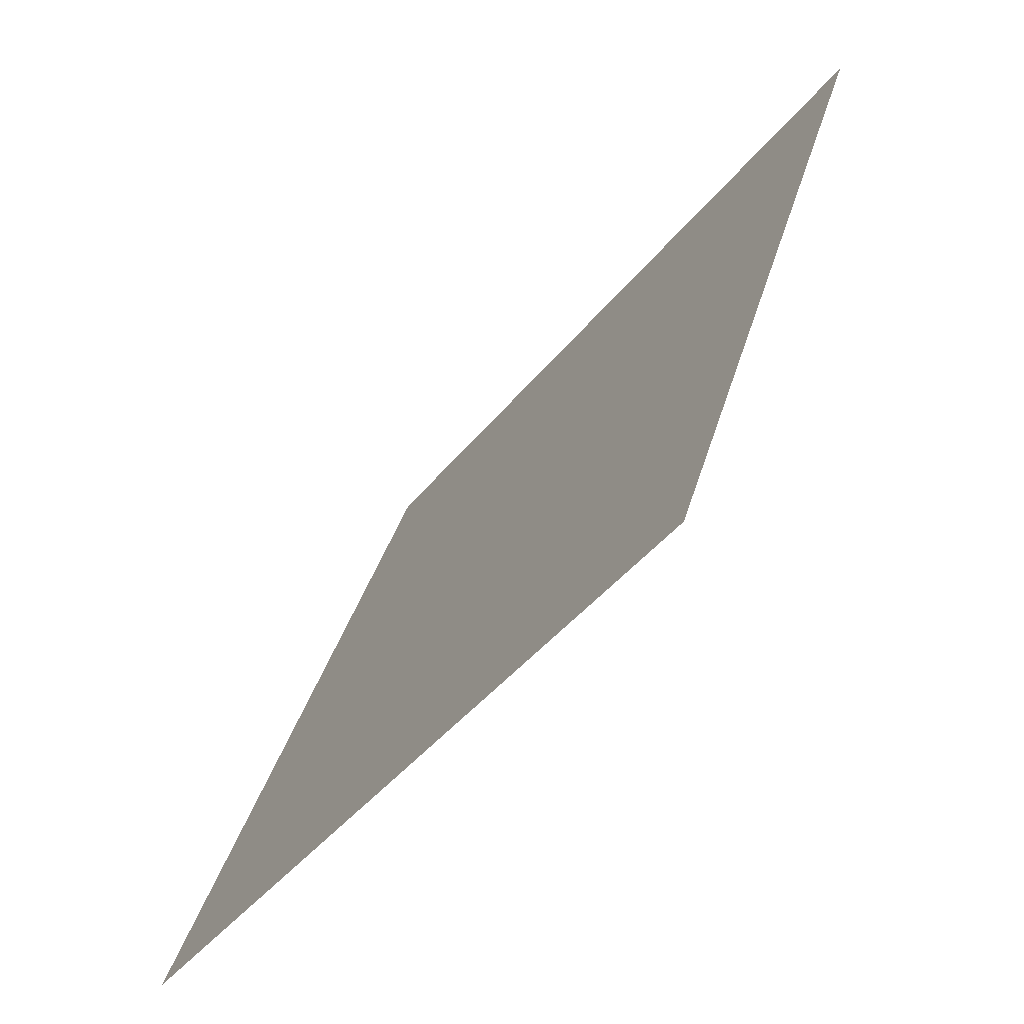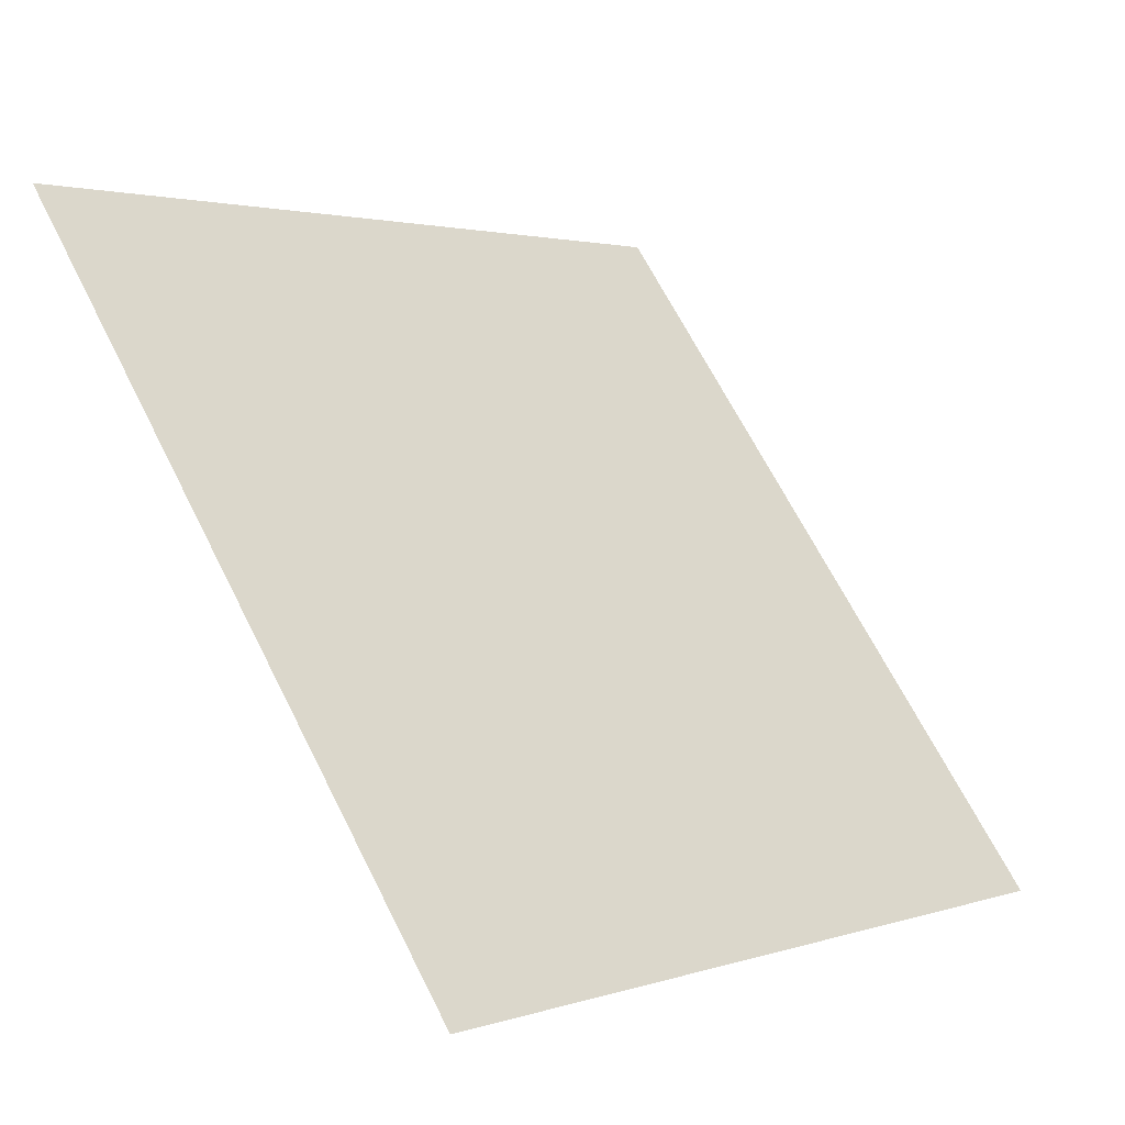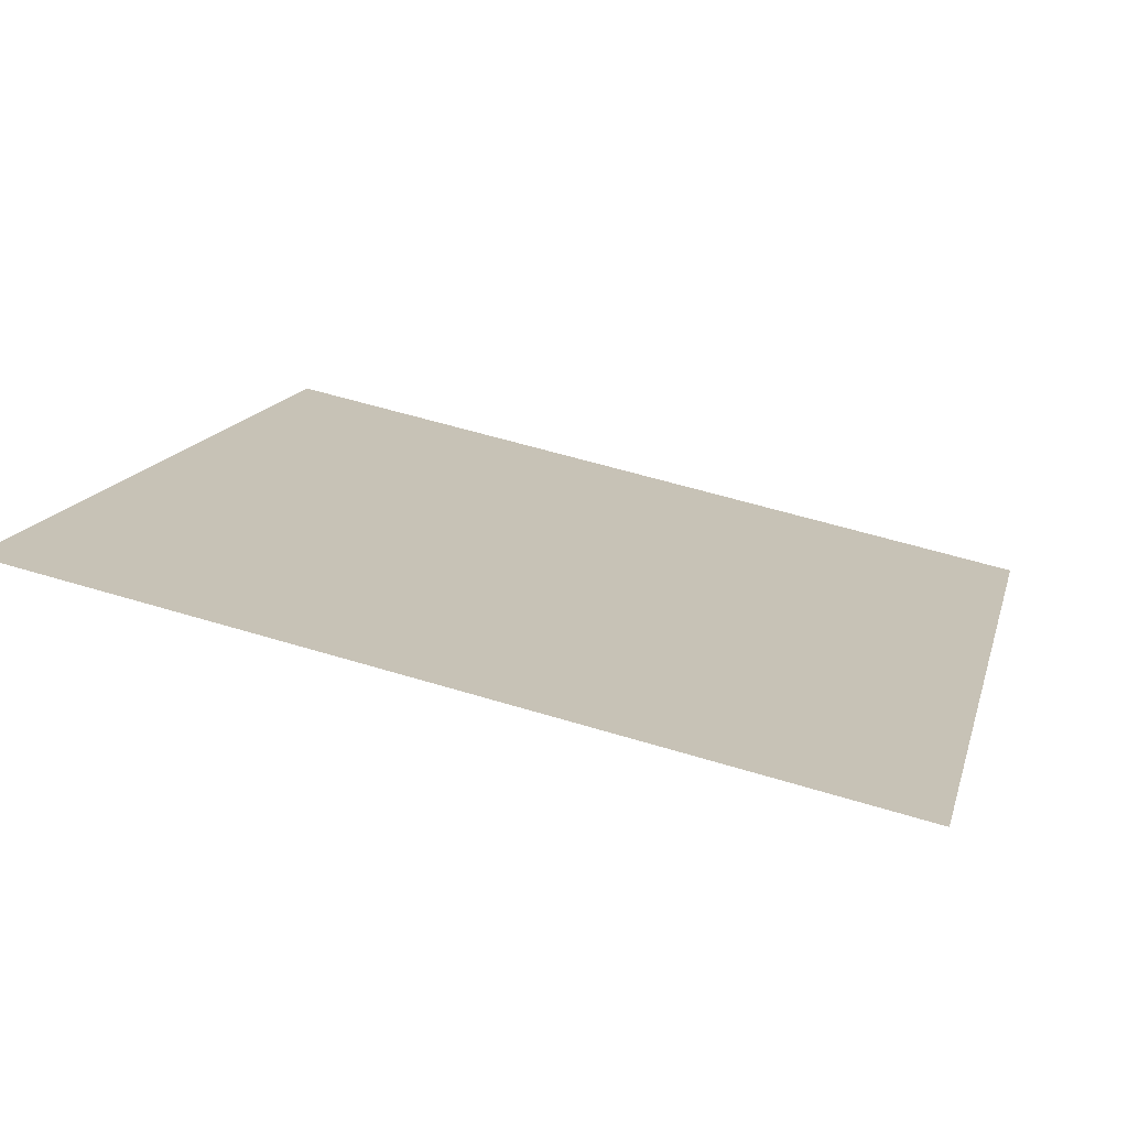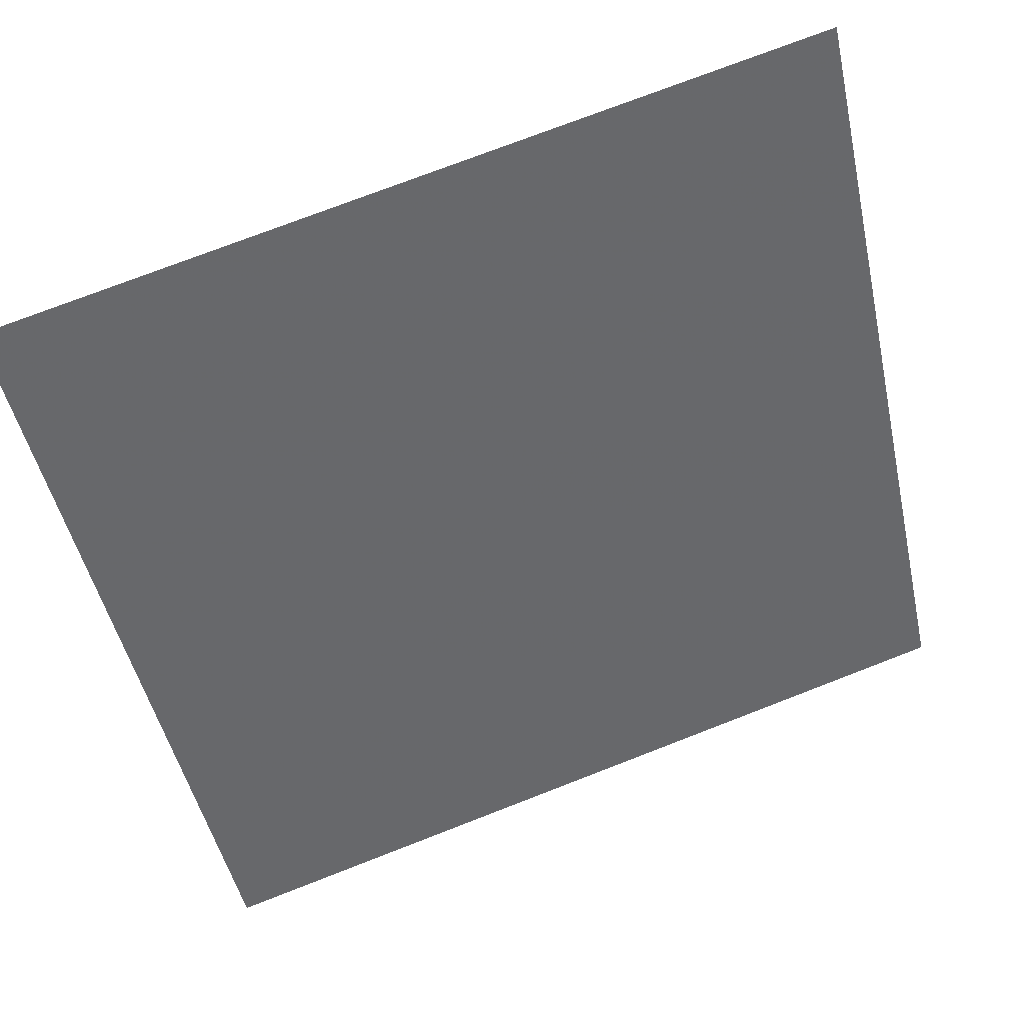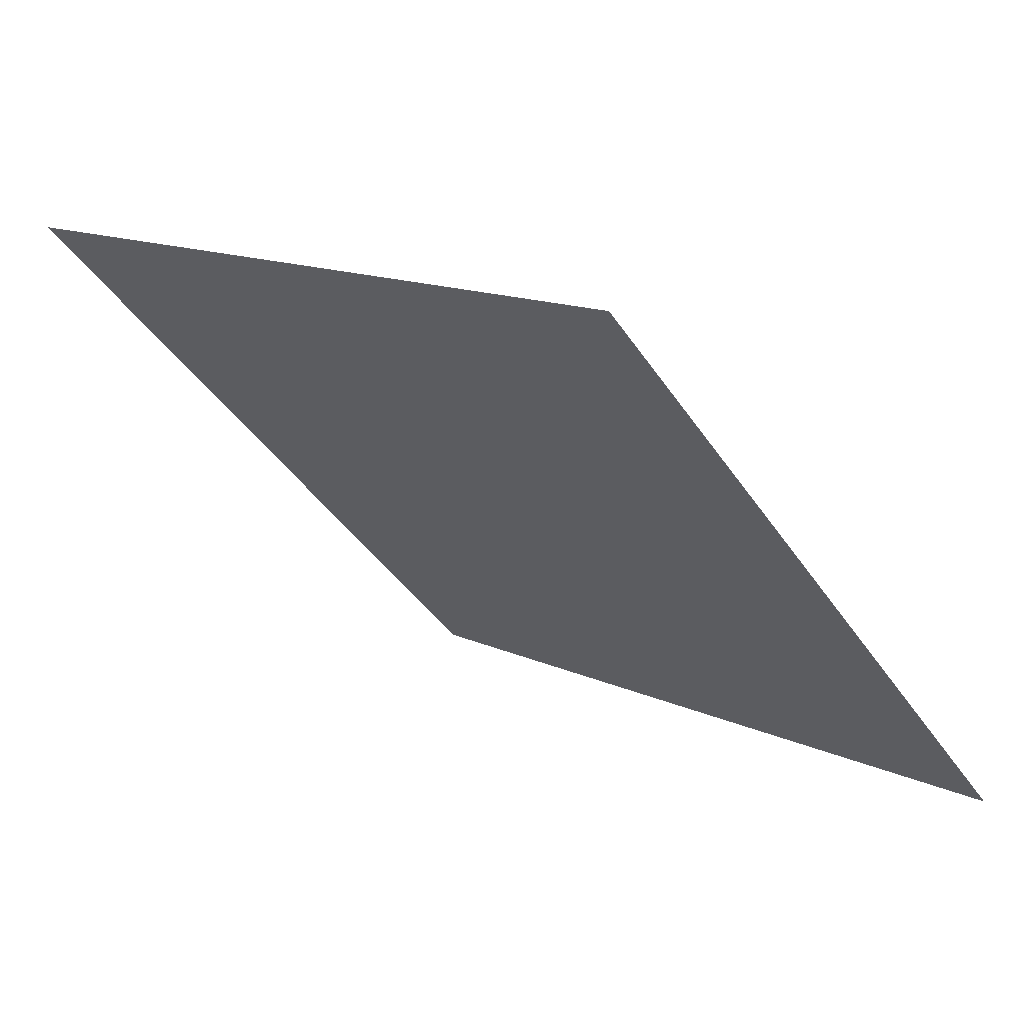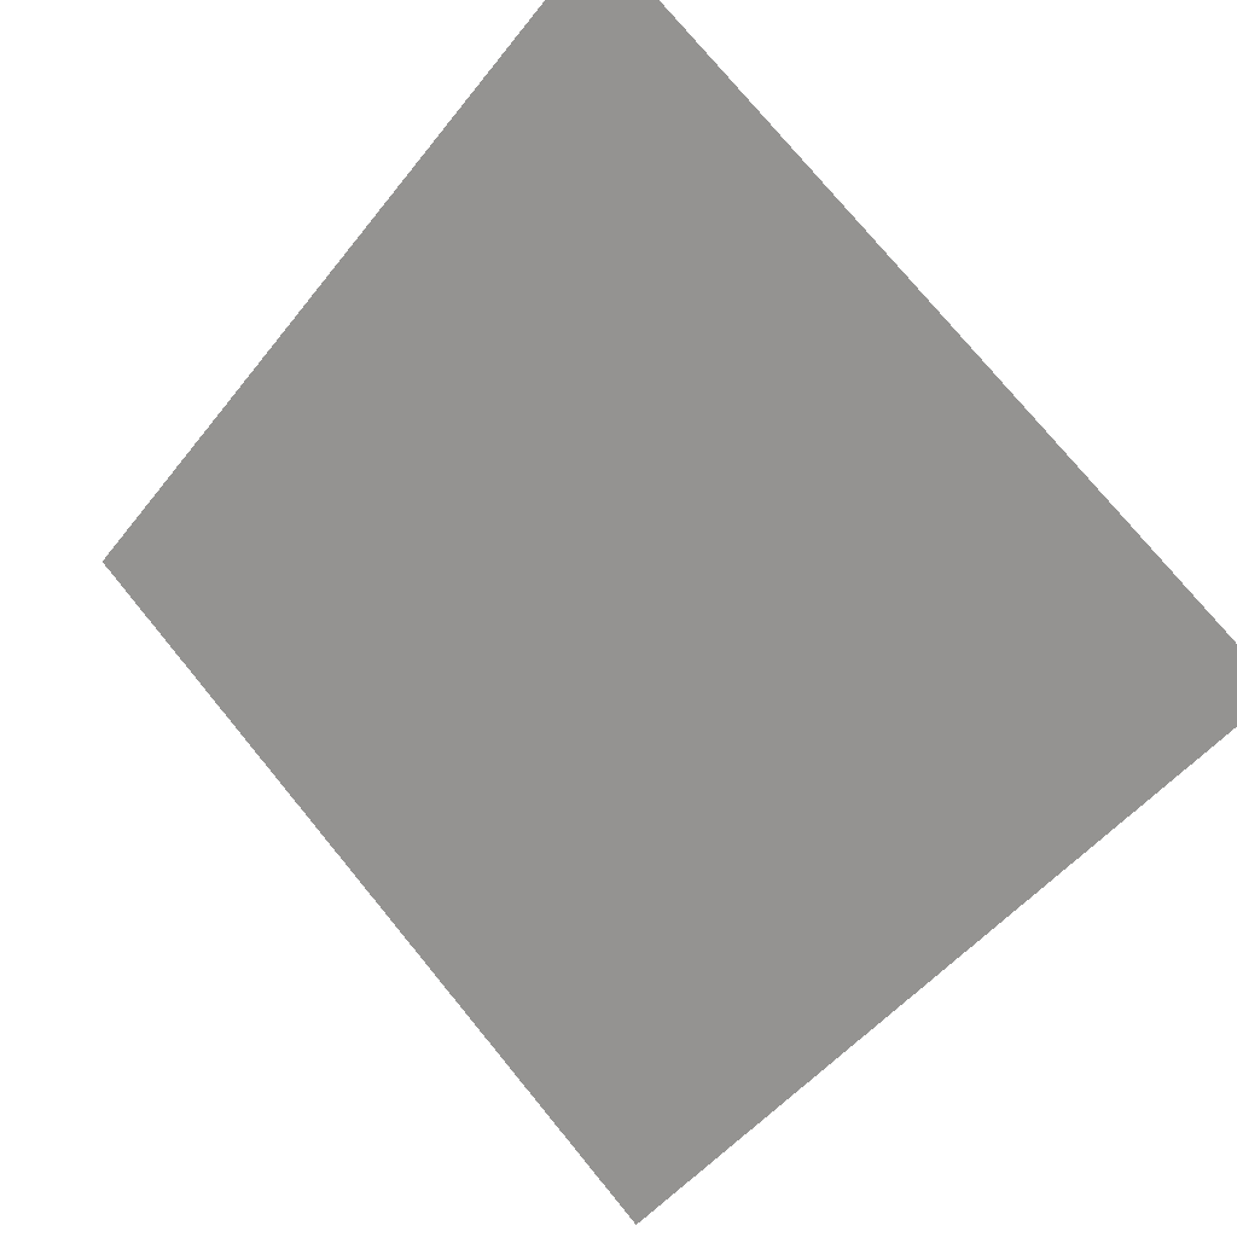
<metadata>
{"format":"obj","ext":"obj","renderer":"f3d","projection":"perspective","resolution":1024,"background":"white","views":[{"elev":35.9,"azim":103.6,"up":"+Z"},{"elev":2.9,"azim":-50.6,"up":"+Z"},{"elev":52.1,"azim":18.2,"up":"+Y"},{"elev":76.9,"azim":-22.5,"up":"+Z"},{"elev":-42.5,"azim":121.0,"up":"+Y"},{"elev":-51.9,"azim":53.9,"up":"+Y"}]}
</metadata>
<code>
v 0.2665 0.6931 0.389
v 0.2599 0.6932 0.3891
v 0.26 0.6972 0.3944
v 0.2666 0.697 0.3943
f 4 3 2 1

</code>
